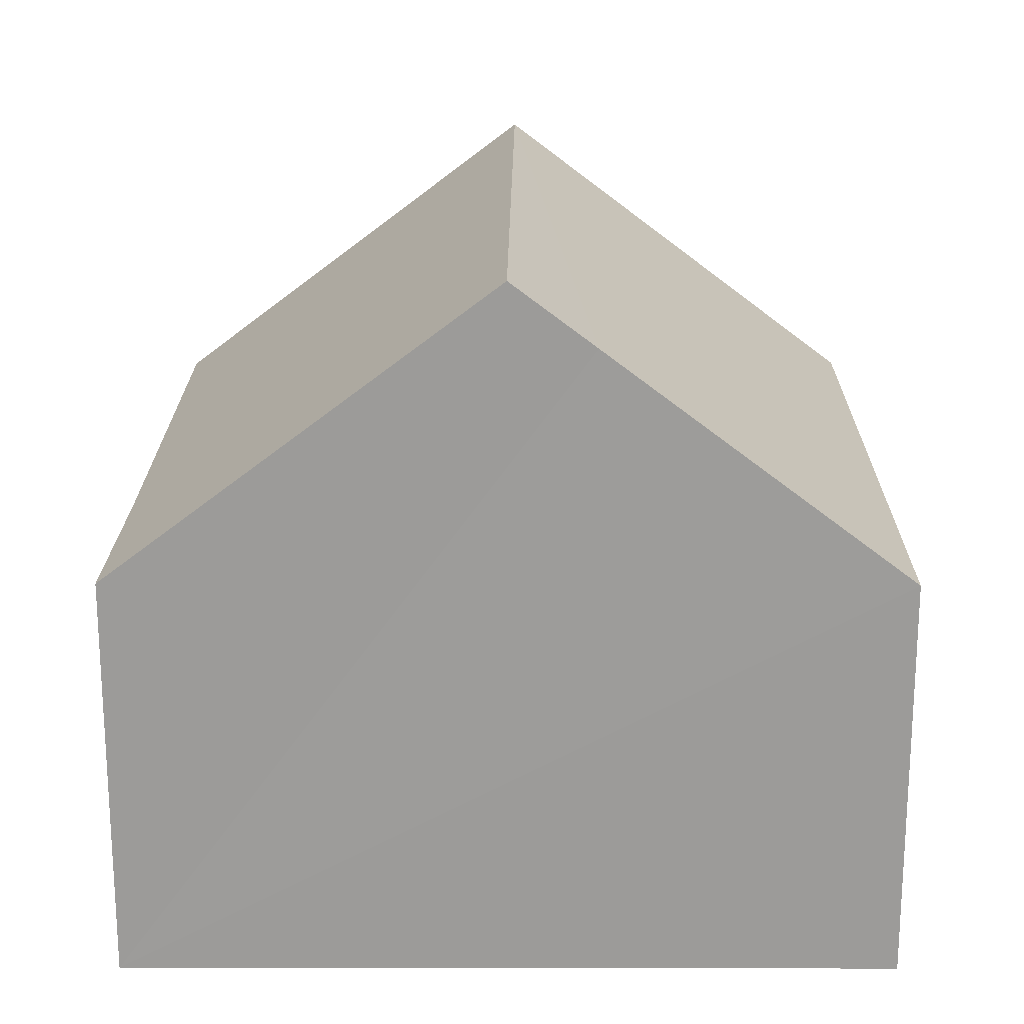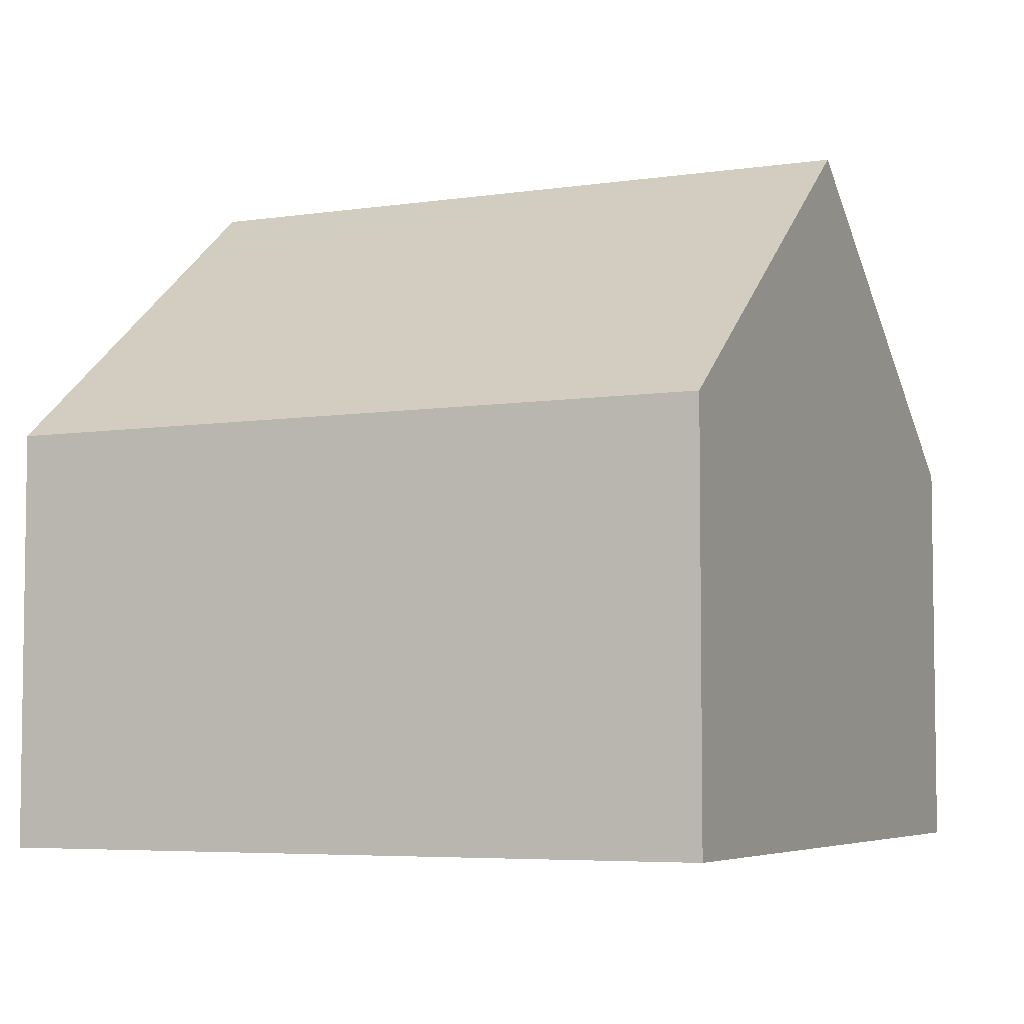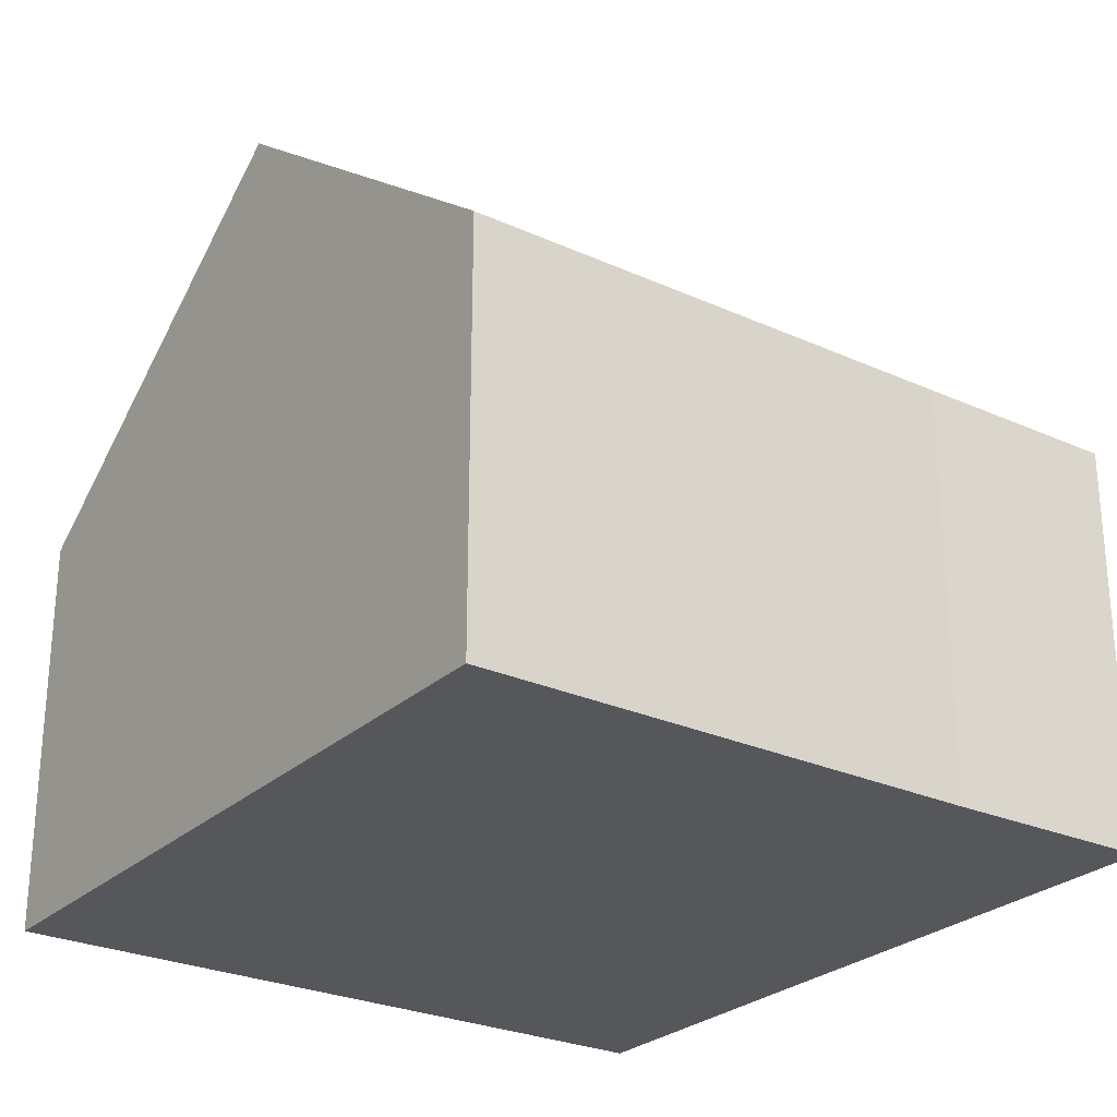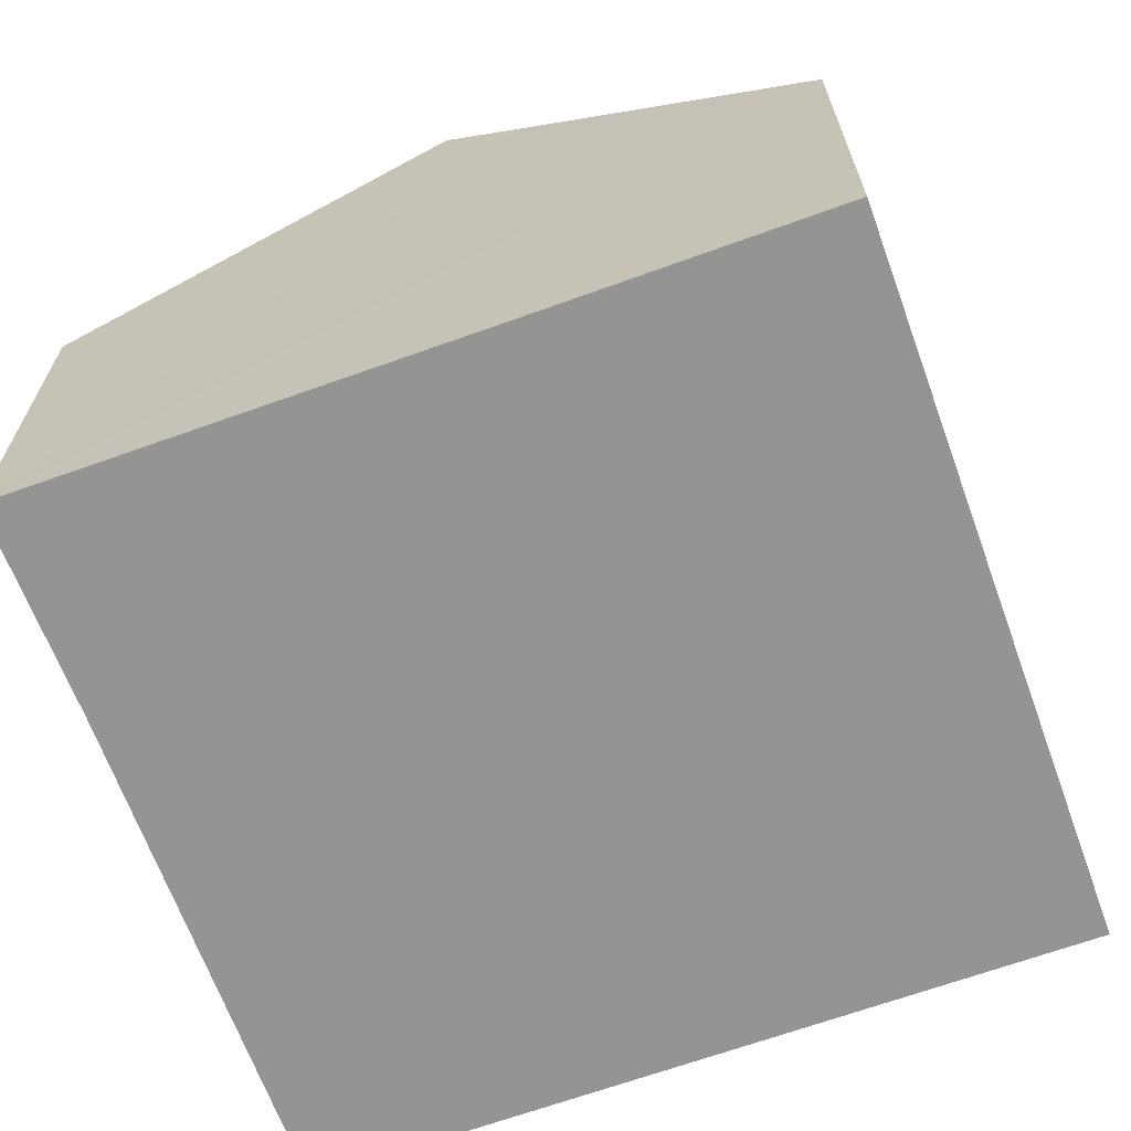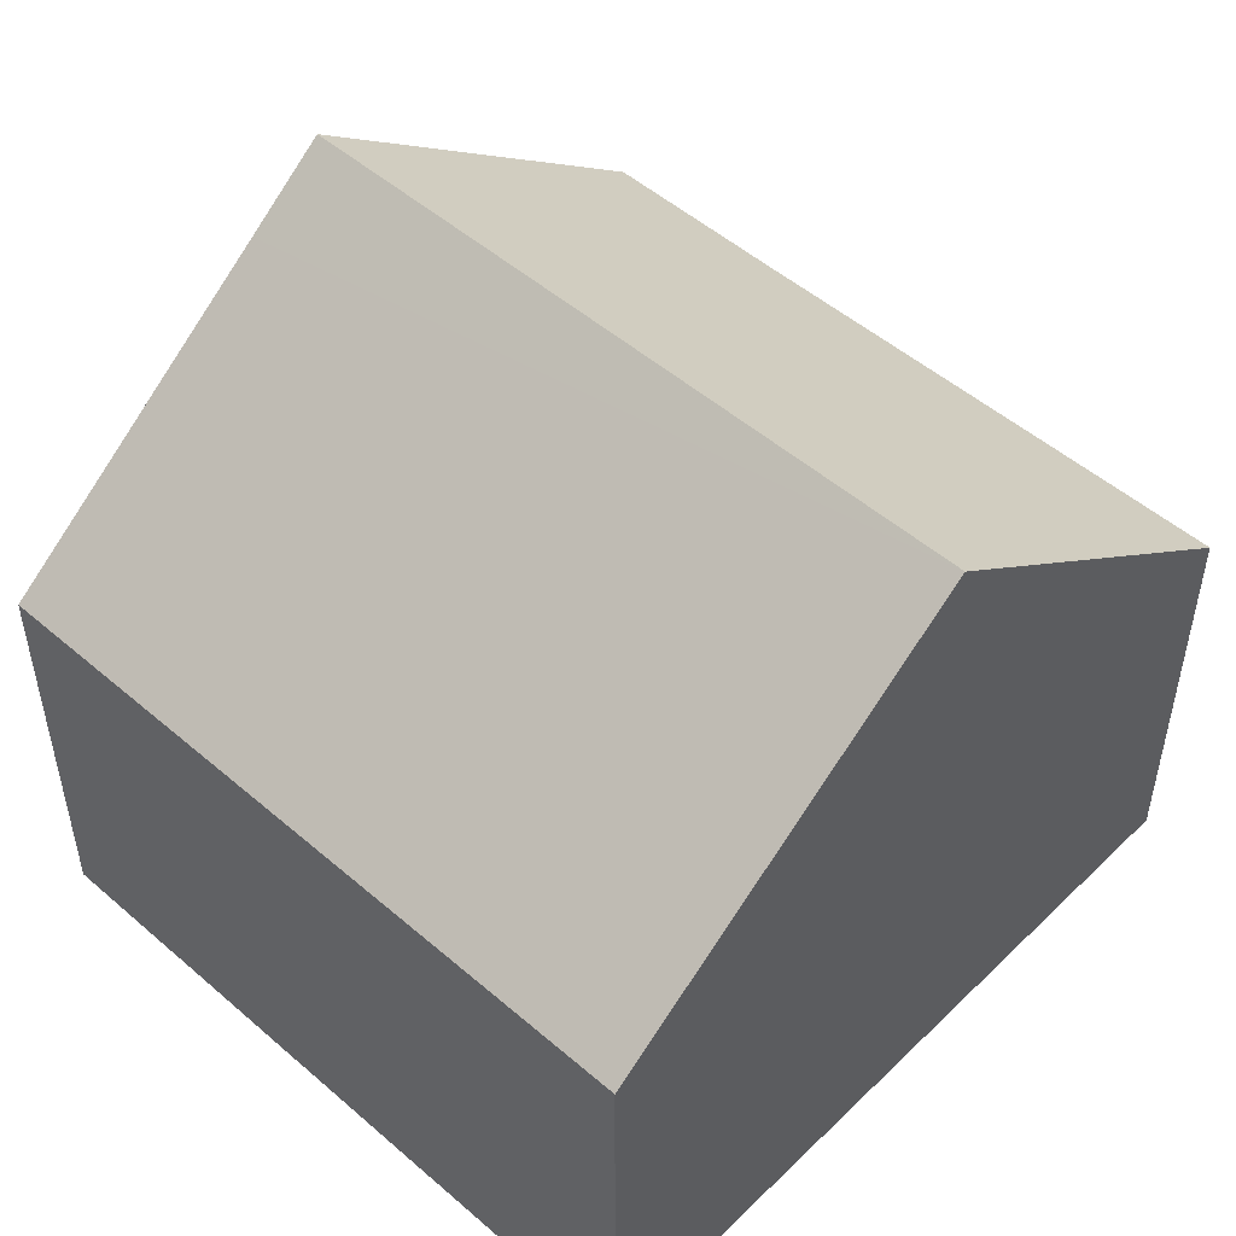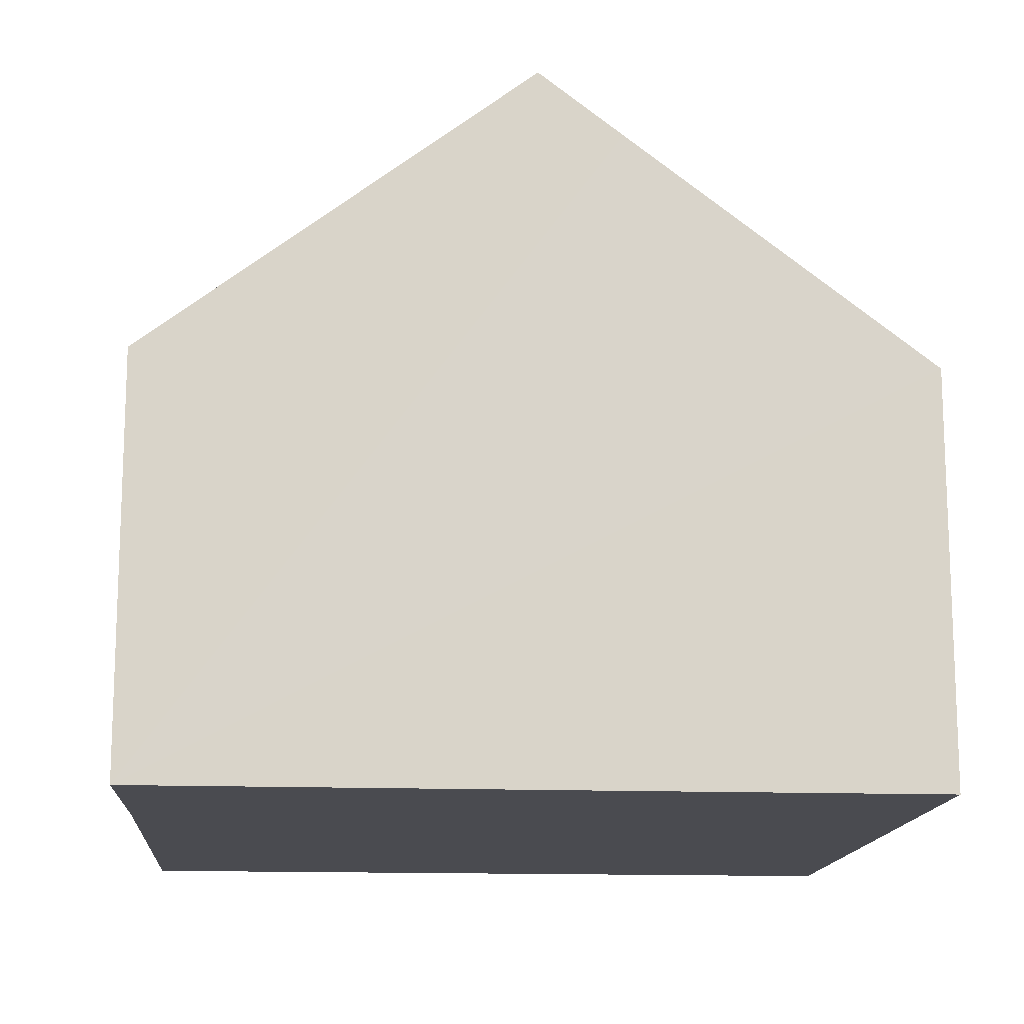
<metadata>
{"format":"obj","ext":"obj","renderer":"f3d","projection":"perspective","resolution":1024,"background":"white","views":[{"elev":20.1,"azim":7.5,"up":"+Y"},{"elev":-5.3,"azim":122.1,"up":"+Y"},{"elev":-26.7,"azim":-118.3,"up":"+Y"},{"elev":-66.9,"azim":27.2,"up":"+Y"},{"elev":50.1,"azim":140.6,"up":"+Y"},{"elev":-14.4,"azim":2.7,"up":"+Y"}]}
</metadata>
<code>
v  5.207 9.567 -0.659
v  11.61 5.574 8.384
v  10.38 5.616 -1.314
v  7.502 8.709 8.903
v  6.378 9.567 9.05
v  0 5.592 3.424e-16
v  0.874 5.622 6.907
v  1.174 5.592 9.73
v  1.174 -5.958e-16 9.73
v  6.378 -5.542e-16 9.05
v  7.502 -5.452e-16 8.903
v  11.61 -5.134e-16 8.384
v  10.38 8.046e-17 -1.314
v  5.207 4.035e-17 -0.659
v  0 0 0
v  0.874 -4.229e-16 6.907
g defaultobject
f 1 2 3
f 2 1 4
f 4 1 5
f 6 5 1
f 5 6 7
f 5 7 8
f 9 5 8
f 5 9 4
f 4 9 2
f 2 9 10
f 2 10 11
f 2 11 12
f 2 13 3
f 13 2 12
f 13 1 3
f 1 13 6
f 6 13 14
f 6 14 15
f 16 8 7
f 8 16 9
f 6 16 7
f 16 6 15
f 11 13 12
f 13 11 10
f 13 10 14
f 14 10 9
f 14 9 16
f 14 16 15

</code>
